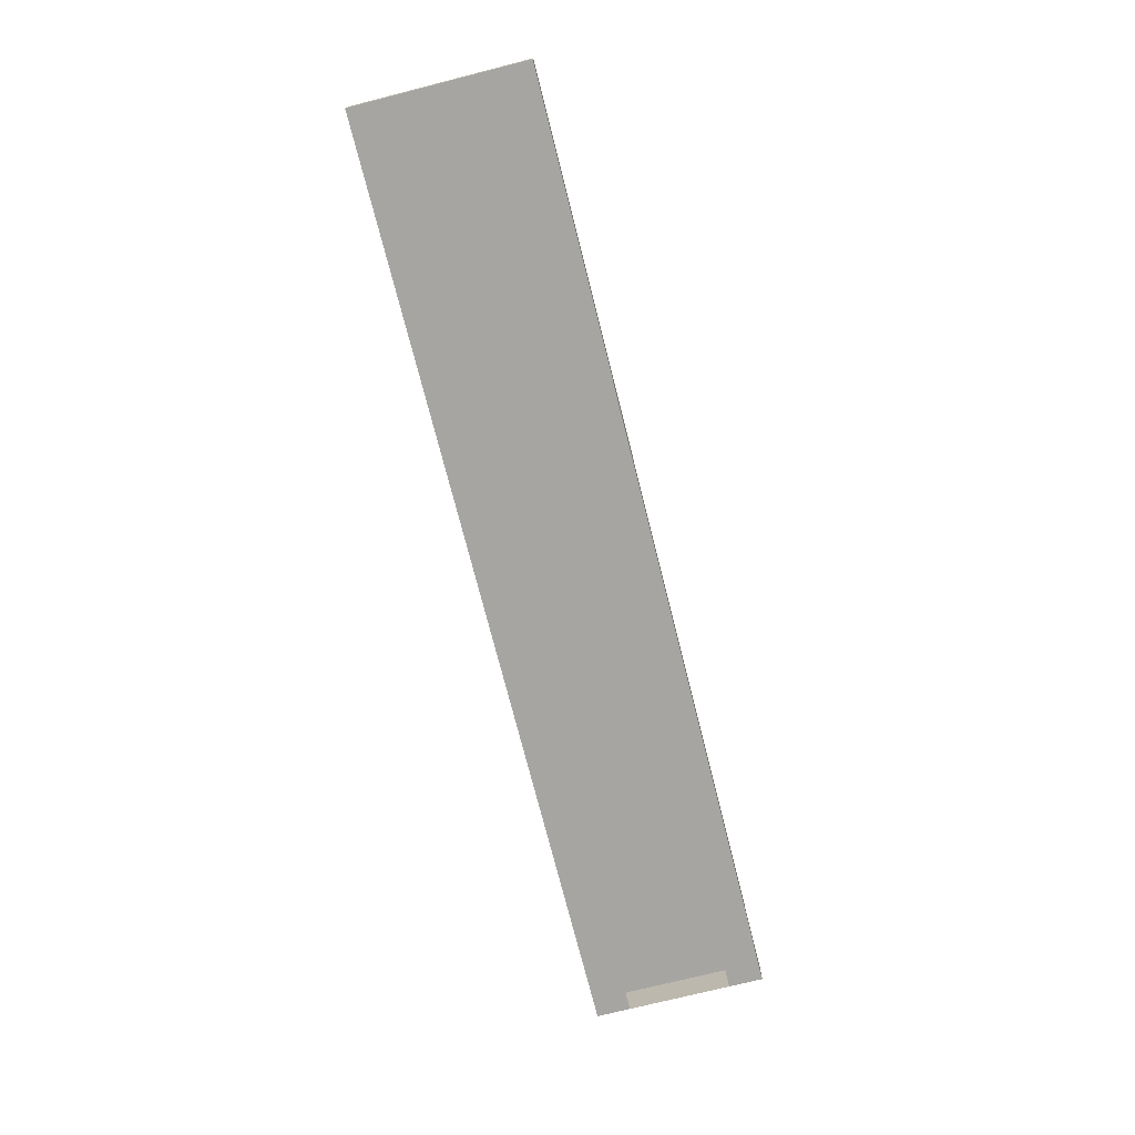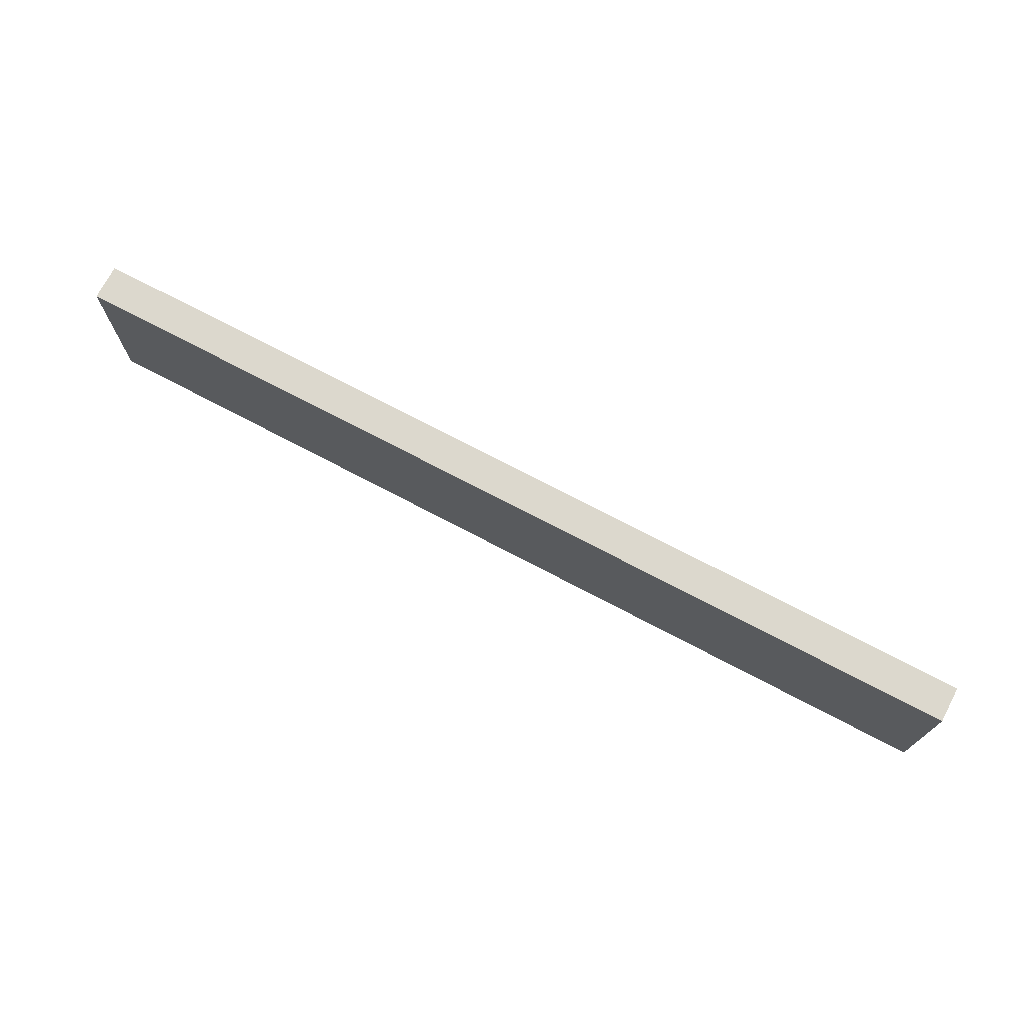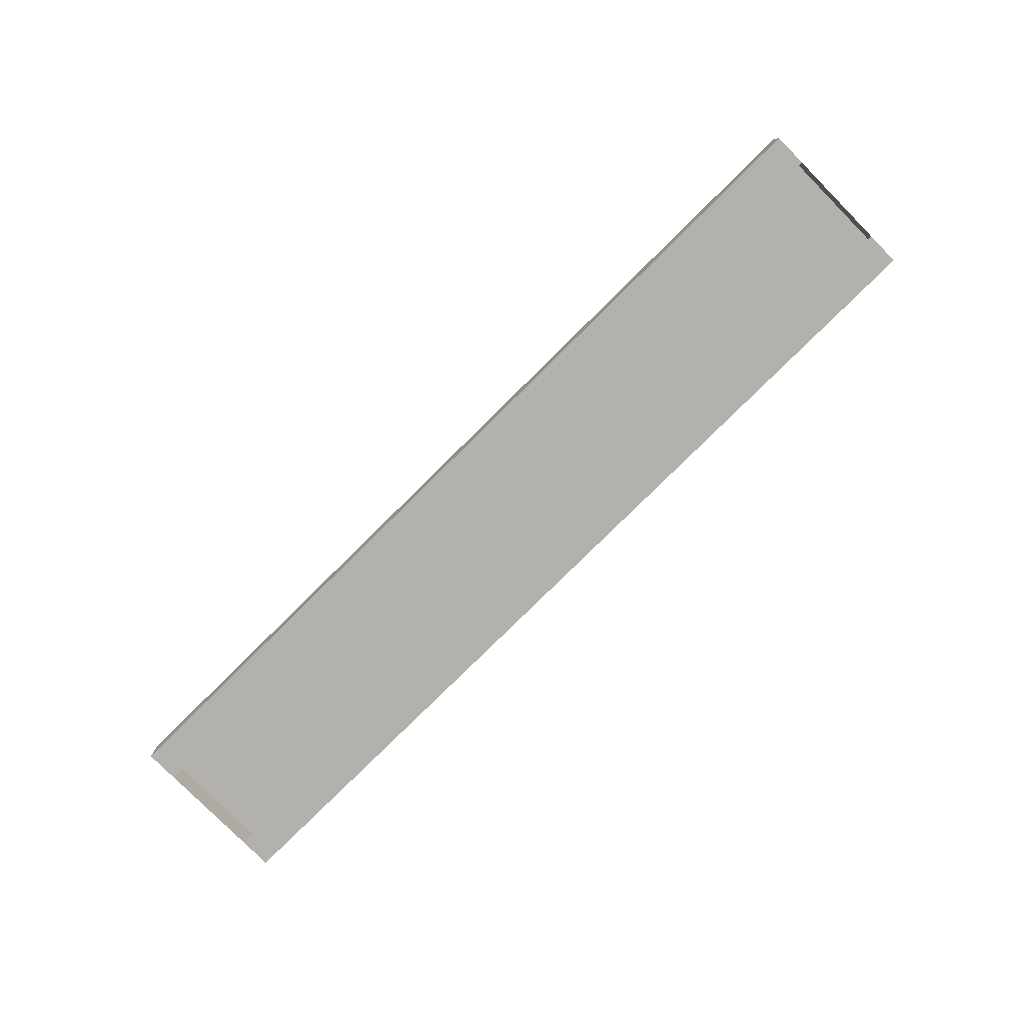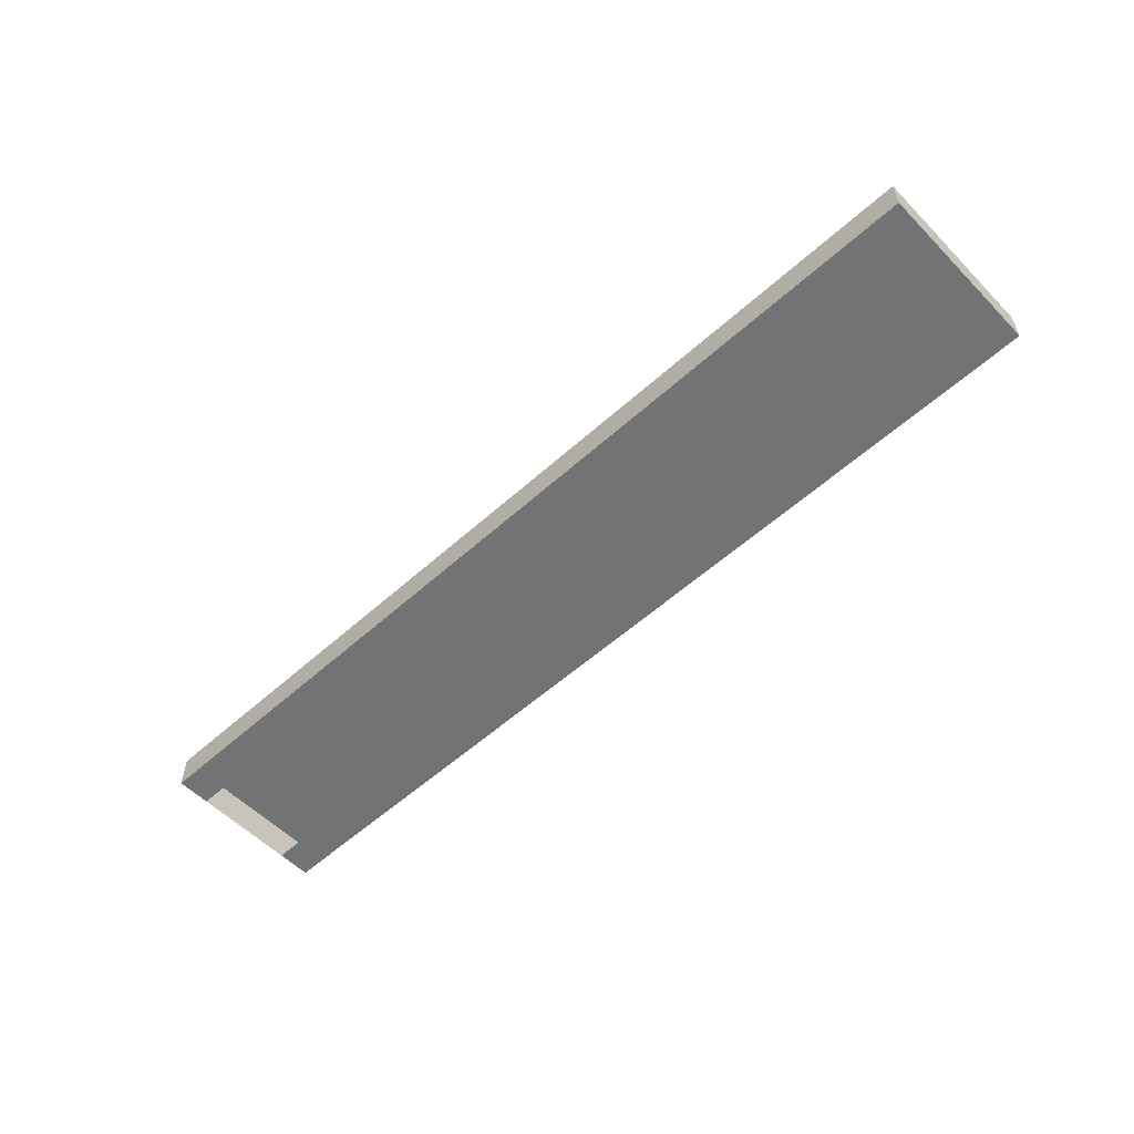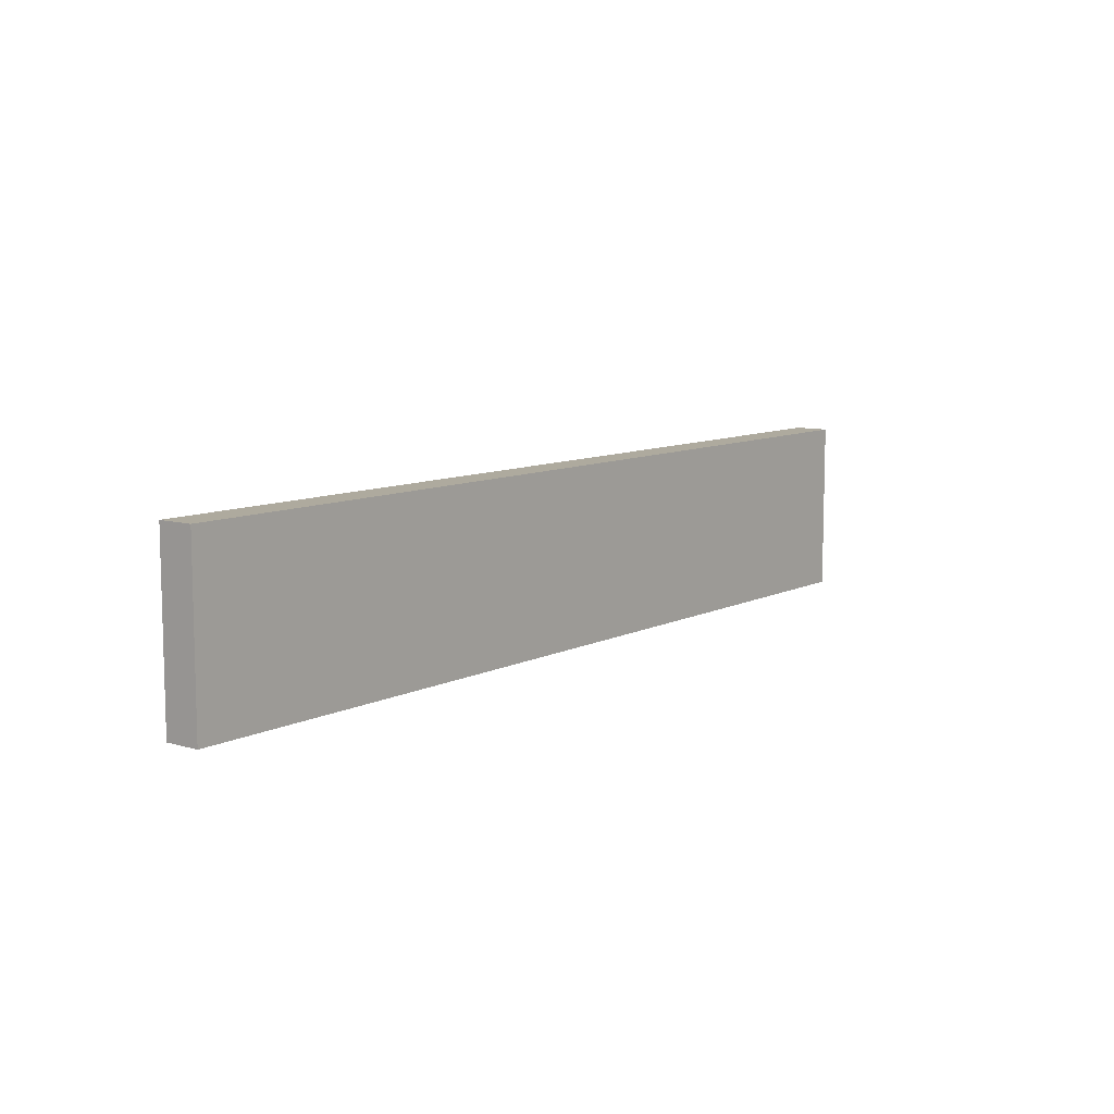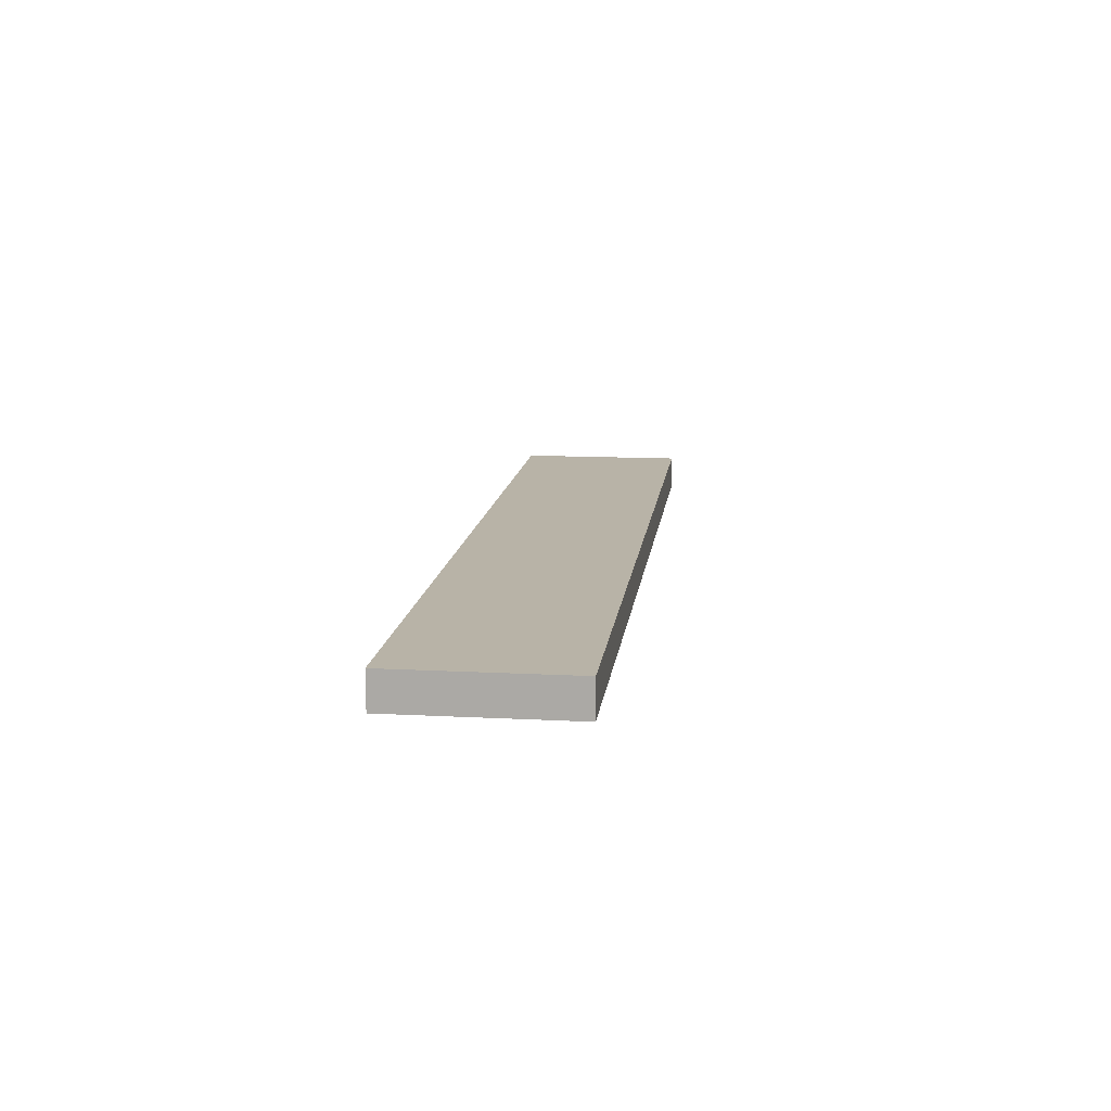
<metadata>
{"format":"obj","ext":"obj","renderer":"f3d","projection":"perspective","resolution":1024,"background":"white","views":[{"elev":-73.7,"azim":104.2,"up":"+Y"},{"elev":72.6,"azim":-152.2,"up":"+Z"},{"elev":-79.1,"azim":44.7,"up":"+Y"},{"elev":-55.8,"azim":-136.6,"up":"+Y"},{"elev":9.2,"azim":127.8,"up":"+Z"},{"elev":12.9,"azim":-83.1,"up":"+Y"}]}
</metadata>
<code>
o Cube.002
v -1.531 0.8896 2.703
v -1.531 1.005 2.703
v -1.531 0.8896 2.136
v -1.531 1.005 2.136
v 1.531 0.8896 2.703
v 1.531 1.005 2.703
v 1.531 0.8896 2.136
v 1.531 1.005 2.136
v -1.531 0.8896 2.591
v -1.531 0.8896 2.249
v -1.531 1.005 2.249
v -1.531 1.005 2.591
v 1.531 0.8896 2.249
v 1.531 0.8896 2.591
v 1.531 1.005 2.591
v 1.531 1.005 2.249
f 4 16 8
f 4 7 3
f 6 1 5
f 11 3 10
f 8 13 7
f 12 6 15
f 14 1 9
f 15 5 14
f 7 10 3
f 15 11 12
f 14 16 15
f 10 12 11
f 2 9 1
f 4 11 16
f 4 8 7
f 6 2 1
f 11 4 3
f 8 16 13
f 12 2 6
f 14 5 1
f 15 6 5
f 7 13 10
f 15 16 11
f 14 13 16
f 10 9 12
f 2 12 9

</code>
